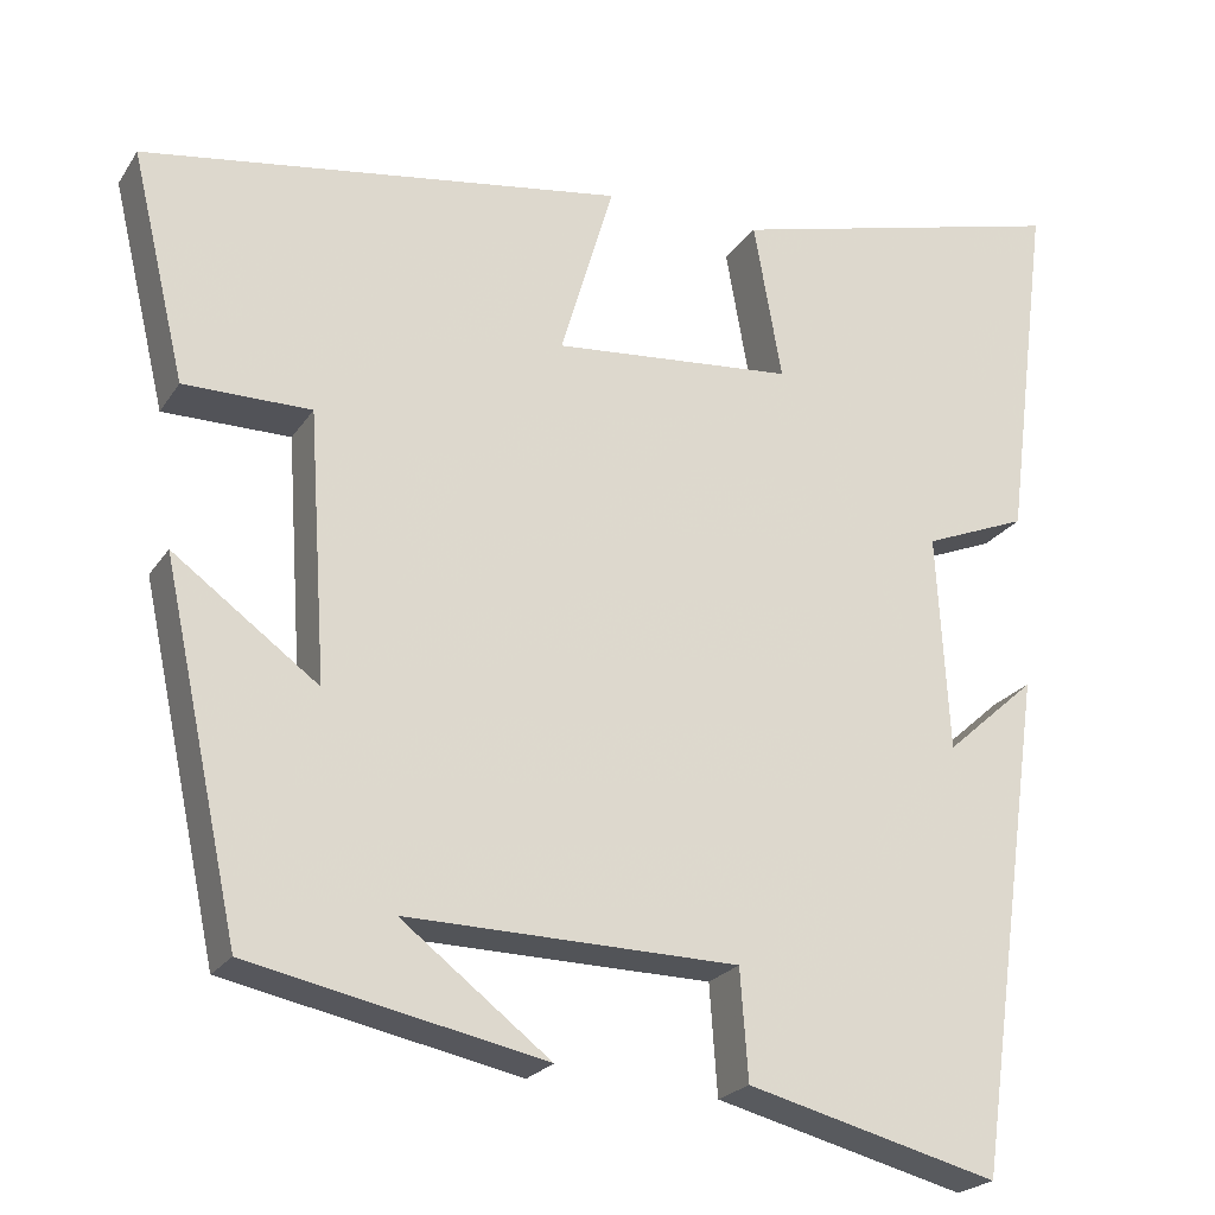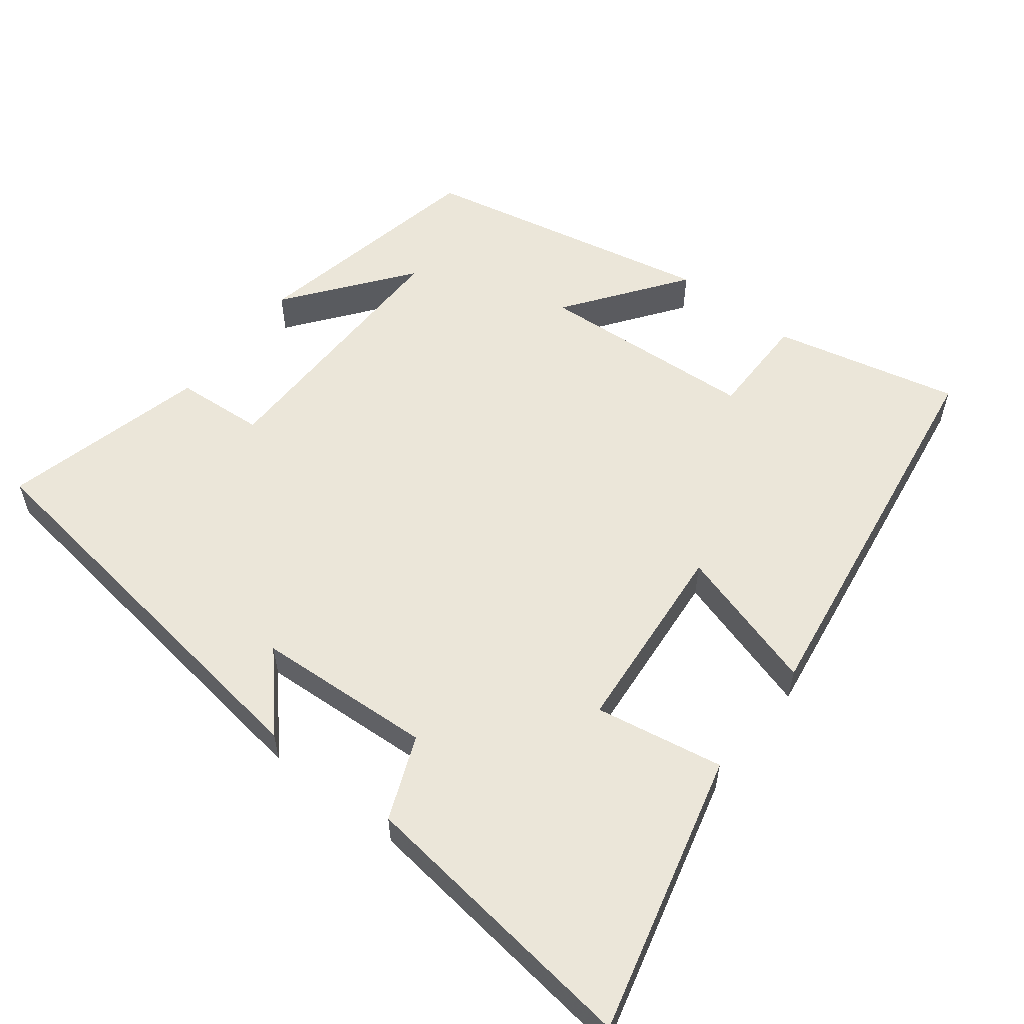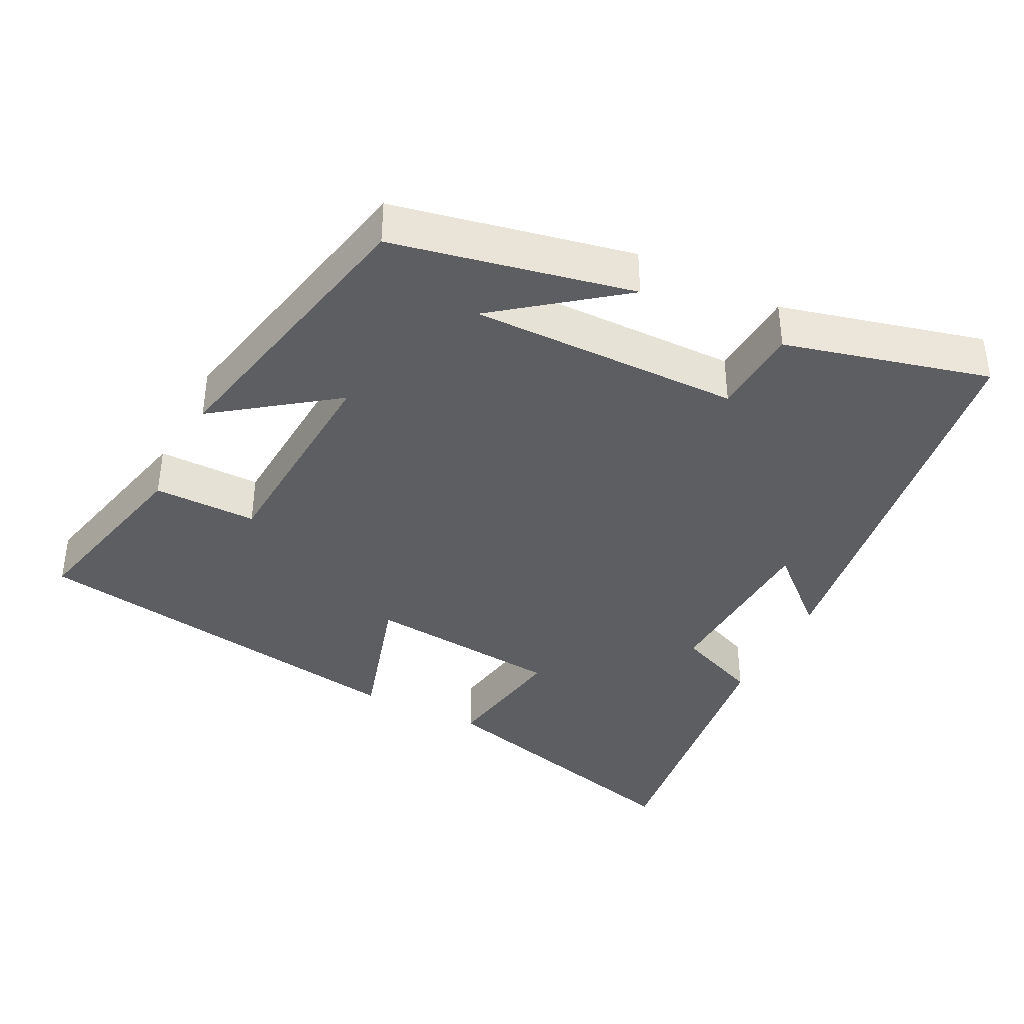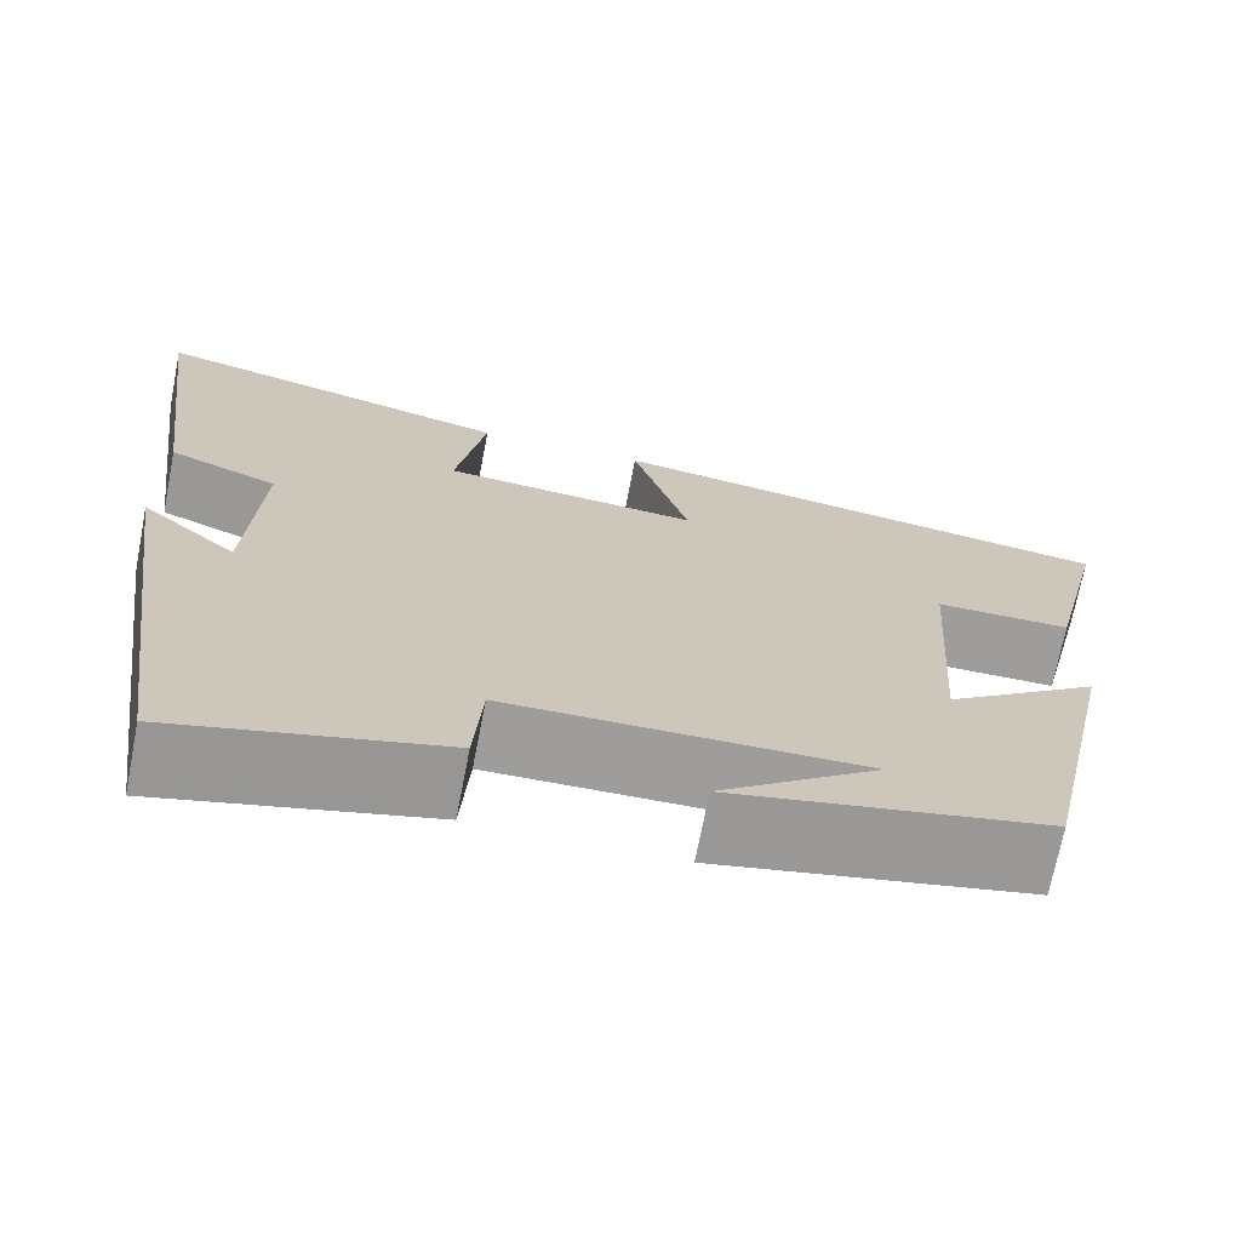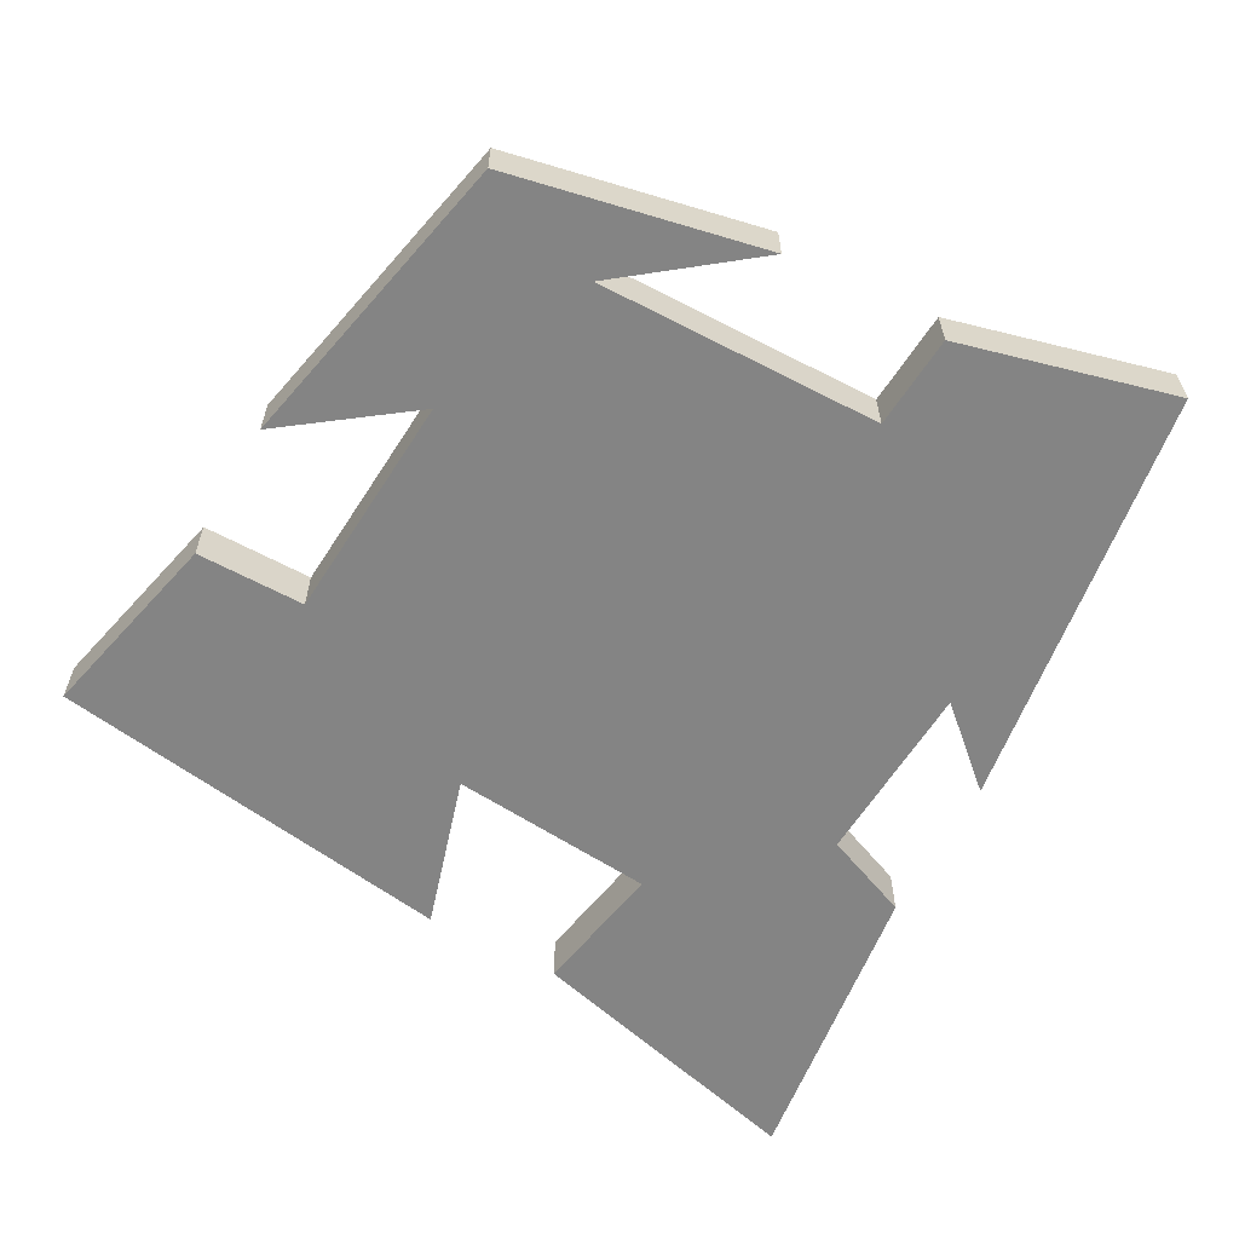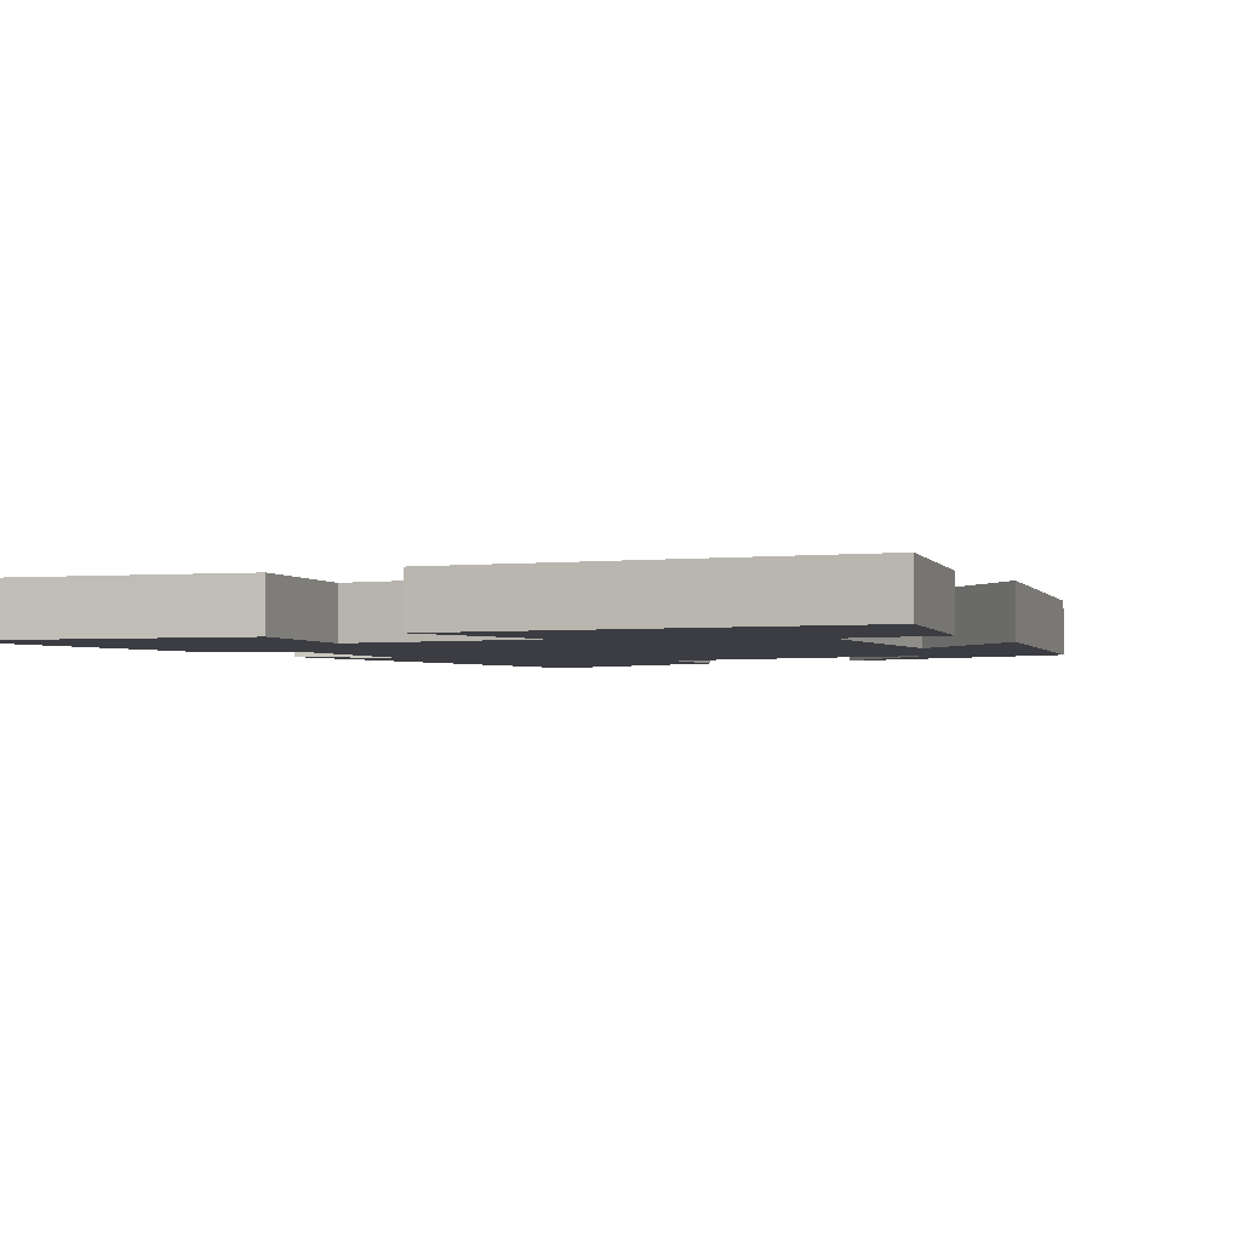
<metadata>
{"format":"obj","ext":"obj","renderer":"f3d","projection":"perspective","resolution":1024,"background":"white","views":[{"elev":-22.7,"azim":155.3,"up":"+Z"},{"elev":56.8,"azim":-52.2,"up":"+Y"},{"elev":-39.2,"azim":153.2,"up":"+Y"},{"elev":-70.6,"azim":-11.0,"up":"+Z"},{"elev":-61.3,"azim":151.3,"up":"+Y"},{"elev":-2.9,"azim":29.3,"up":"+Y"}]}
</metadata>
<code>
v 0.413 0.07 -0.431
v 0.079 0.07 -0.5
v 0.248 0.07 -0.37
v -0.128 0.07 -0.376
v -0.137 0.07 -0.5
v -0.421 0.07 -0.573
v -0.5 0.07 -0.006
v -0.398 0.07 -0.097
v -0.384 0.07 0.149
v -0.5 0.07 0.196
v -0.551 0.07 0.599
v -0.164 0.07 0.5
v -0.196 0.07 0.321
v 0.076 0.07 0.297
v 0.016 0.07 0.5
v 0.561 0.07 0.418
v 0.5 0.07 0.16
v 0.356 0.07 0.16
v 0.336 0.07 -0.144
v 0.5 0.07 -0.024
v 0.413 0 -0.431
v 0.079 0 -0.5
v 0.248 0 -0.37
v -0.128 0 -0.376
v -0.137 0 -0.5
v -0.421 0 -0.573
v -0.5 0 -0.006
v -0.398 0 -0.097
v -0.384 0 0.149
v -0.5 0 0.196
v -0.551 0 0.599
v -0.164 0 0.5
v -0.196 0 0.321
v 0.076 0 0.297
v 0.016 0 0.5
v 0.561 0 0.418
v 0.5 0 0.16
v 0.356 0 0.16
v 0.336 0 -0.144
v 0.5 0 -0.024
f 19 20 1
f 15 16 17 18
f 14 15 18 19
f 13 14 19 1
f 9 10 11 12
f 8 9 12 13
f 5 6 7 8
f 4 5 8 13
f 3 4 13
f 1 2 3
f 1 3 13
f 21 40 39
f 38 37 36 35
f 39 38 35 34
f 21 39 34 33
f 32 31 30 29
f 33 32 29 28
f 28 27 26 25
f 33 28 25 24
f 33 24 23
f 23 22 21
f 33 23 21
f 1 21 22 2
f 2 22 23 3
f 3 23 24 4
f 4 24 25 5
f 5 25 26 6
f 6 26 27 7
f 7 27 28 8
f 8 28 29 9
f 9 29 30 10
f 10 30 31 11
f 11 31 32 12
f 12 32 33 13
f 13 33 34 14
f 14 34 35 15
f 15 35 36 16
f 16 36 37 17
f 17 37 38 18
f 18 38 39 19
f 19 39 40 20
f 20 40 21 1

</code>
